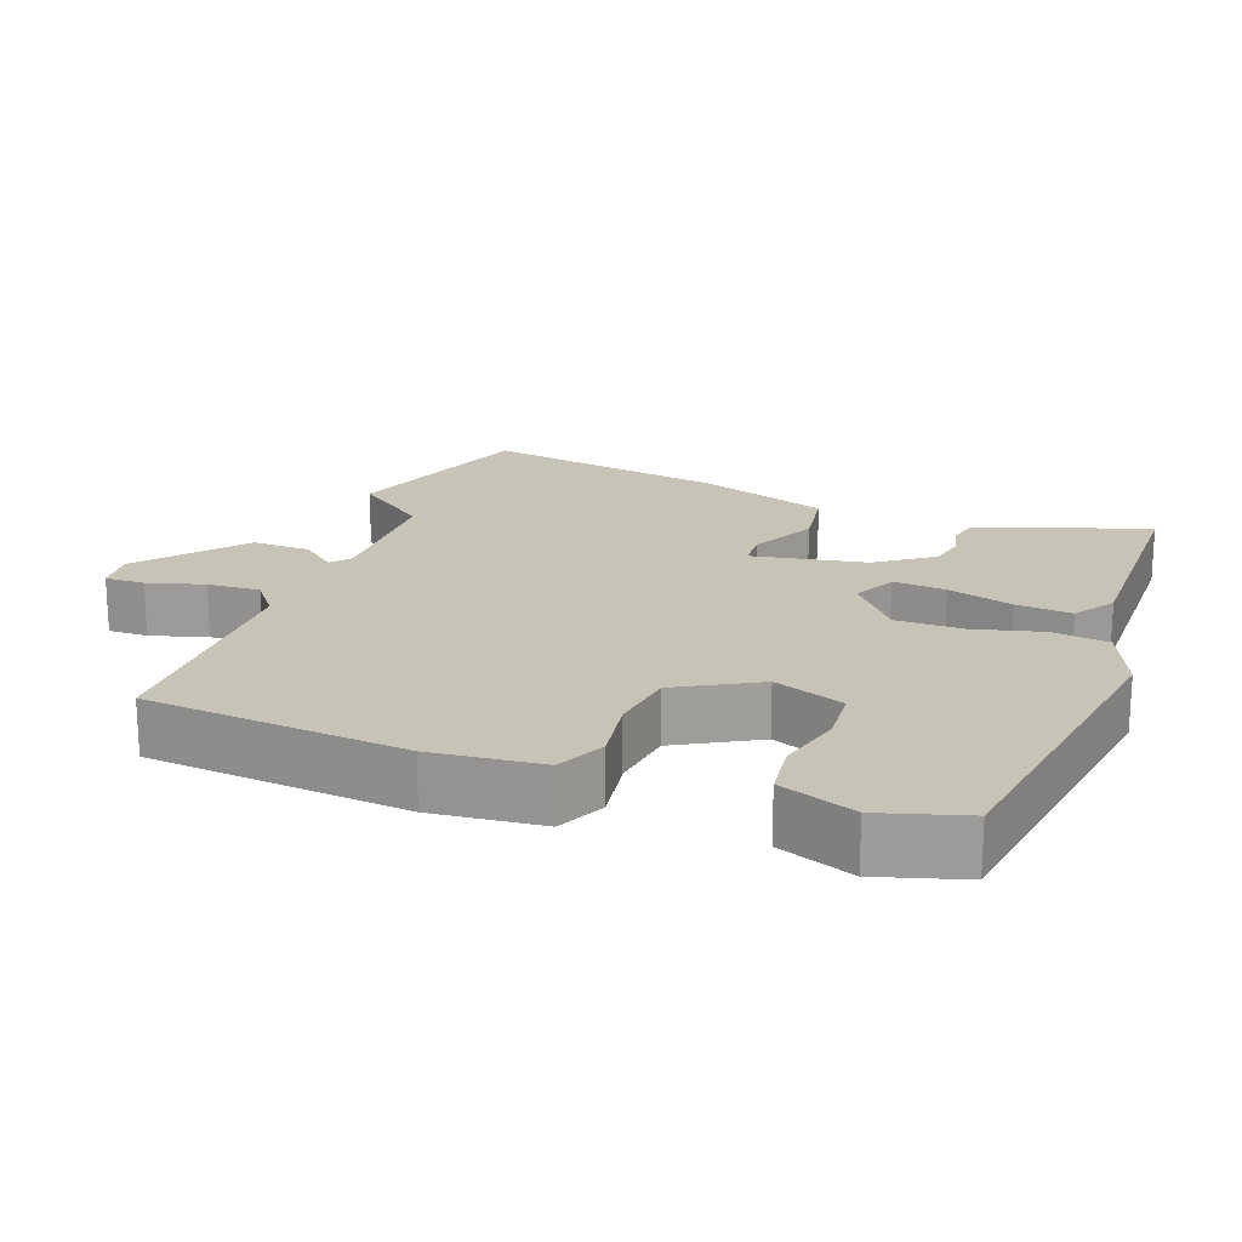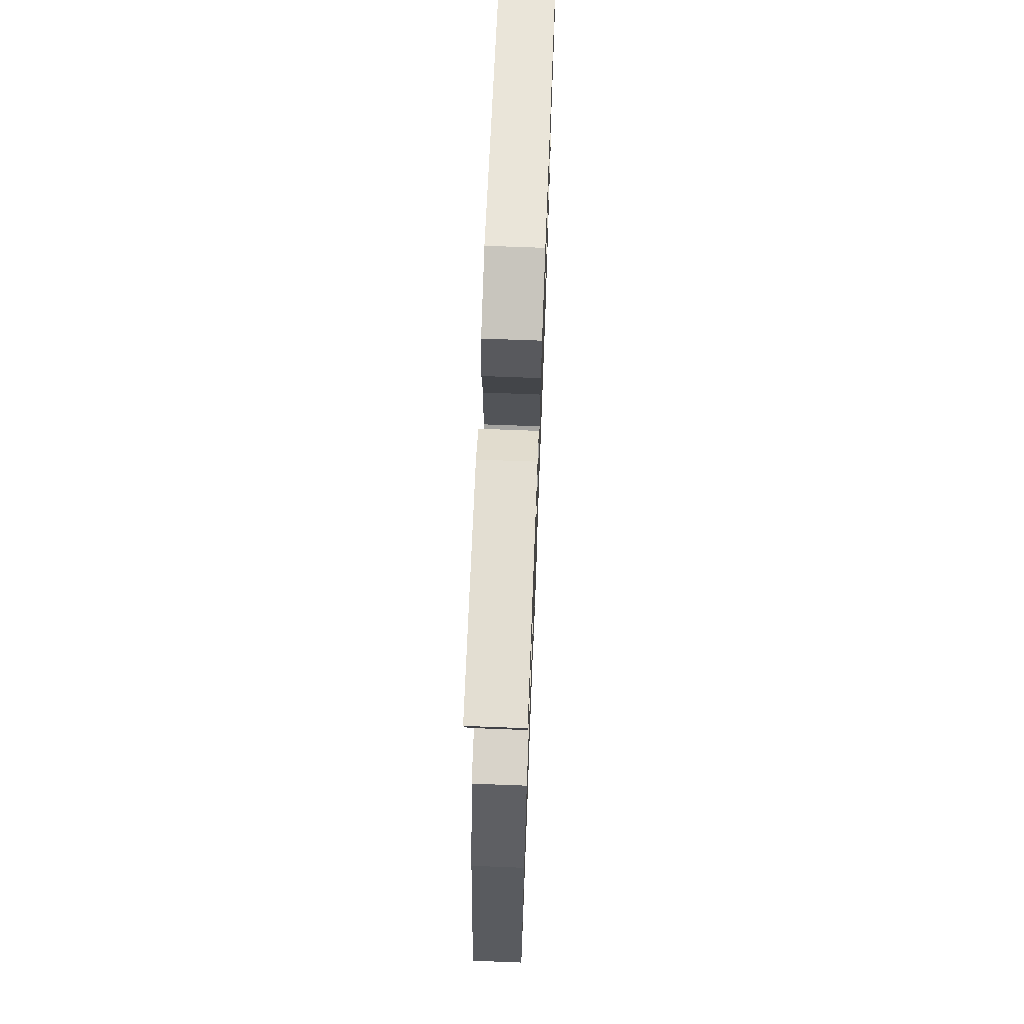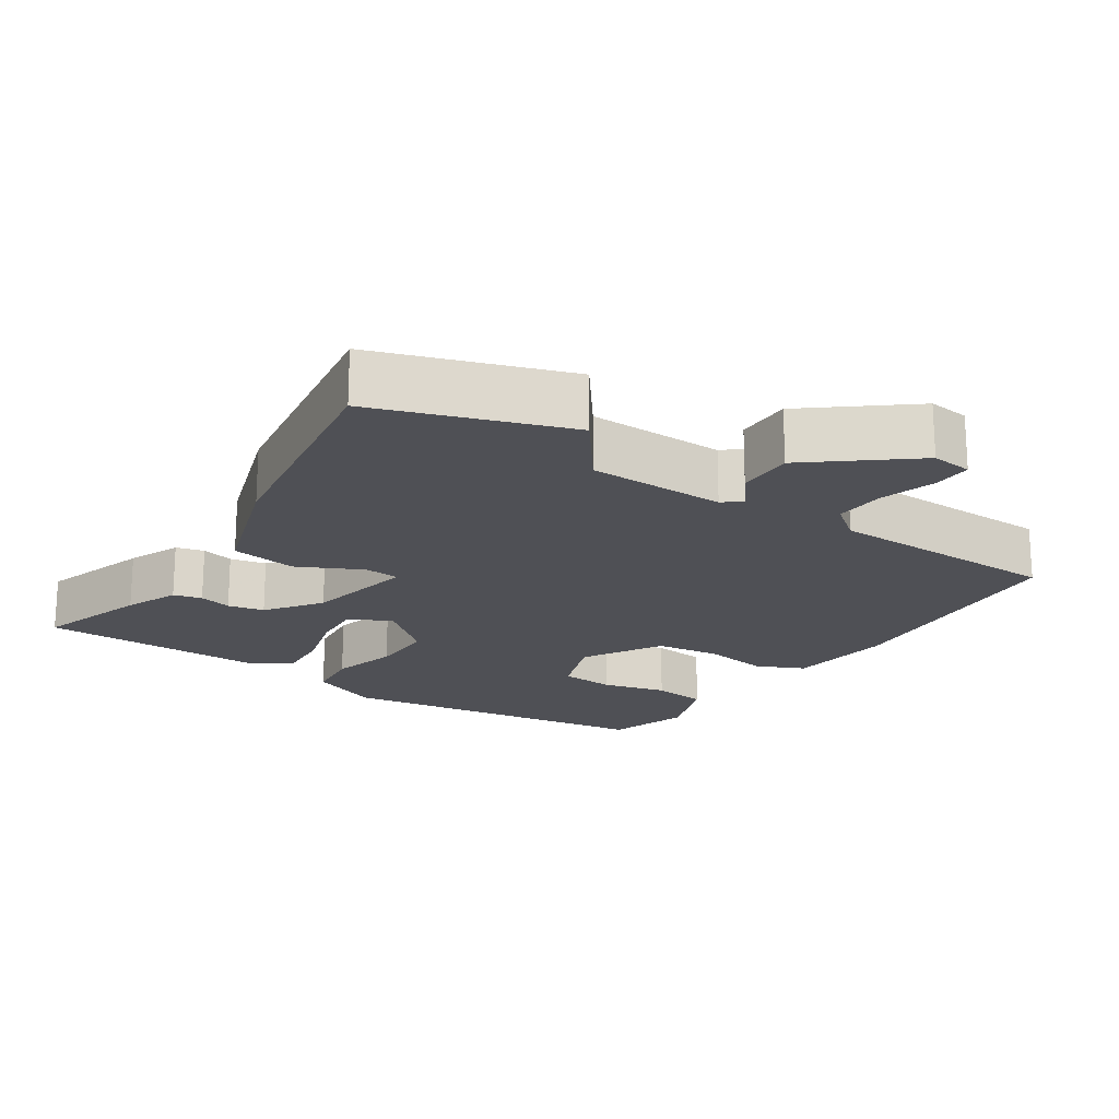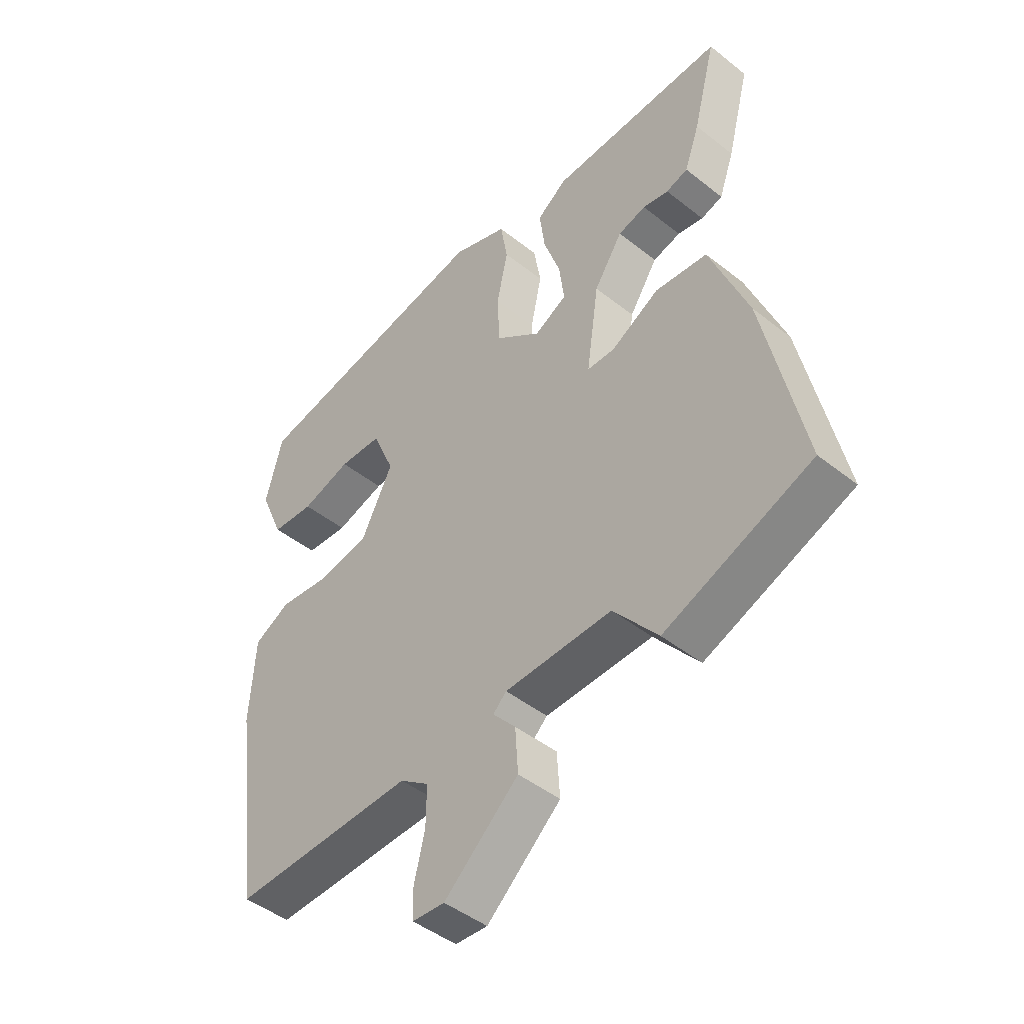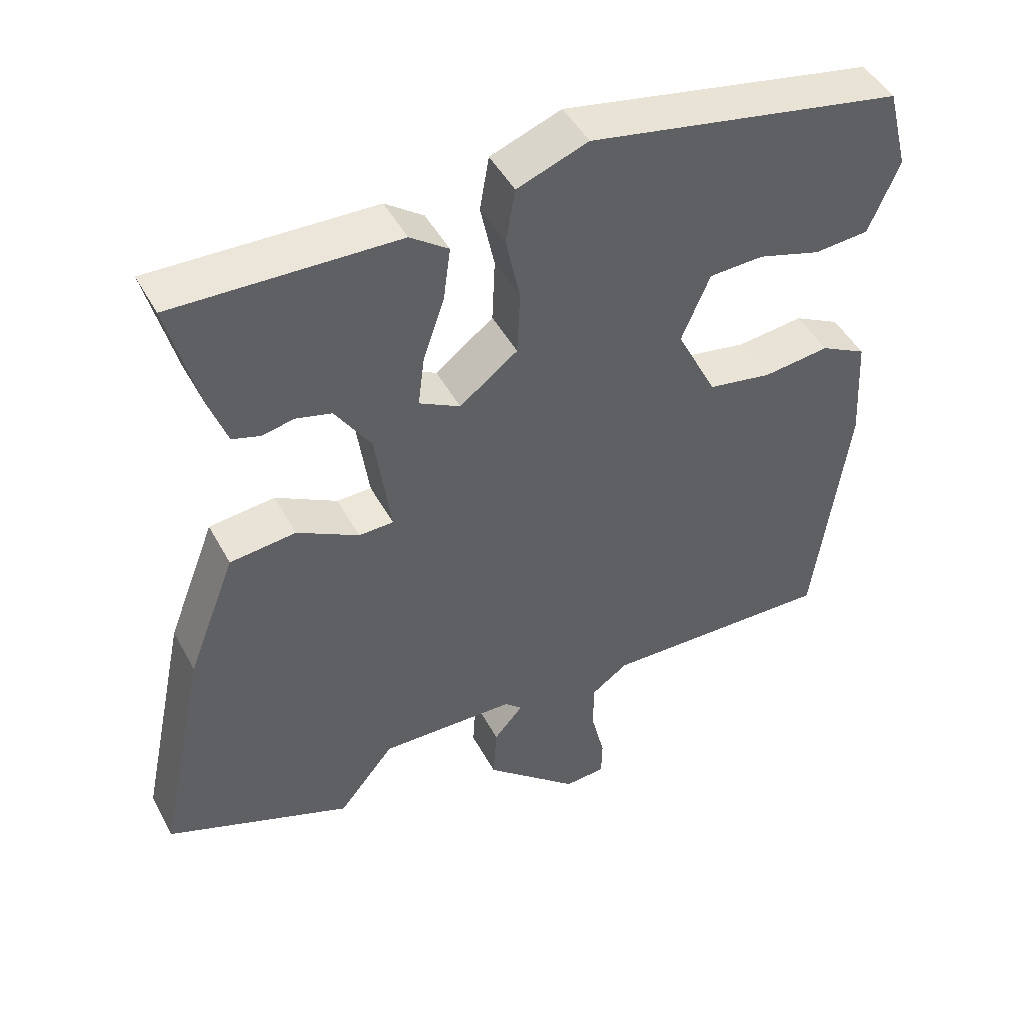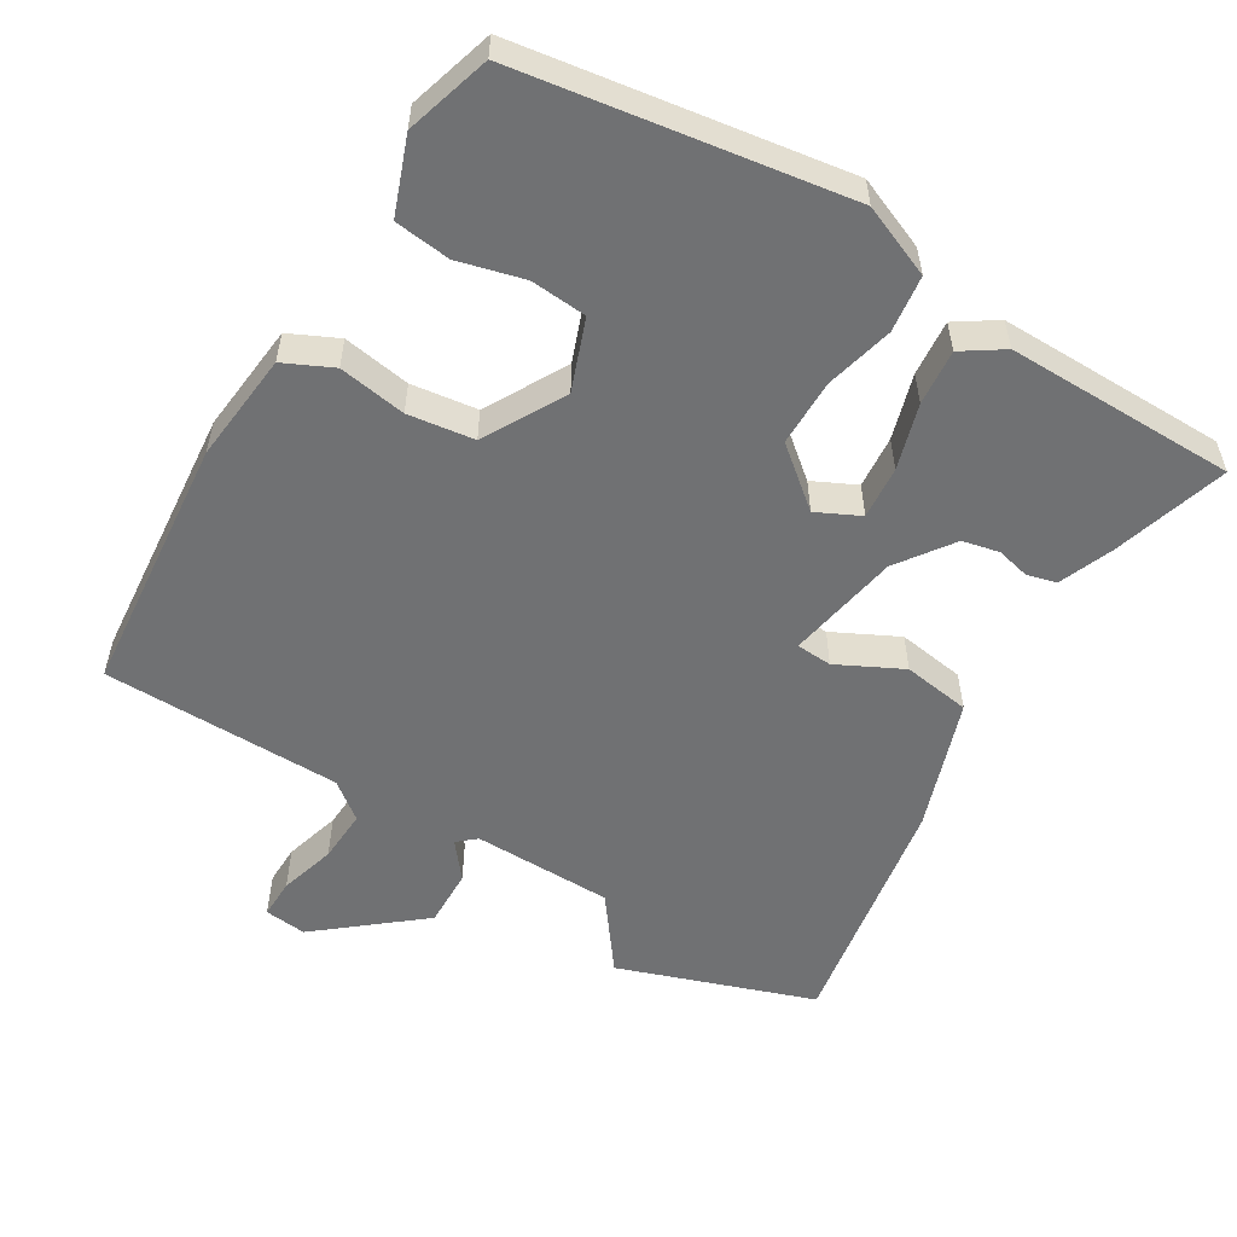
<metadata>
{"format":"obj","ext":"obj","renderer":"f3d","projection":"perspective","resolution":1024,"background":"white","views":[{"elev":19.6,"azim":-72.0,"up":"+Y"},{"elev":69.5,"azim":92.2,"up":"+Z"},{"elev":-19.3,"azim":143.6,"up":"+Y"},{"elev":-46.0,"azim":47.8,"up":"+Z"},{"elev":46.8,"azim":152.8,"up":"+Z"},{"elev":-55.1,"azim":-33.4,"up":"+Y"}]}
</metadata>
<code>
v 0.504 0.07 0.489
v 0.463 0.07 0.331
v 0.436 0.07 0.255
v 0.397 0.07 0.243
v 0.351 0.07 0.252
v 0.301 0.07 0.239
v 0.25 0.07 0.161
v 0.228 0.07 0.005
v 0.277 0.07 0.004
v 0.364 0.07 0.052
v 0.457 0.07 0.042
v 0.525 0.07 -0.134
v 0.594 0.07 -0.463
v 0.332 0.07 -0.566
v 0.253 0.07 -0.469
v 0.061 0.07 -0.474
v 0.037 0.07 -0.497
v 0.078 0.07 -0.544
v 0.083 0.07 -0.623
v -0.05 0.07 -0.741
v -0.108 0.07 -0.737
v -0.109 0.07 -0.683
v -0.09 0.07 -0.605
v -0.089 0.07 -0.533
v -0.141 0.07 -0.496
v -0.468 0.07 -0.505
v -0.515 0.07 -0.151
v -0.506 0.07 0
v -0.441 0.07 0.034
v -0.348 0.07 0.023
v -0.258 0.07 0.039
v -0.201 0.07 0.152
v -0.241 0.07 0.247
v -0.318 0.07 0.25
v -0.407 0.07 0.223
v -0.484 0.07 0.229
v -0.527 0.07 0.331
v -0.497 0.07 0.449
v -0.053 0.07 0.535
v 0.047 0.07 0.498
v 0.06 0.07 0.421
v 0.04 0.07 0.326
v 0.044 0.07 0.235
v 0.126 0.07 0.173
v 0.184 0.07 0.204
v 0.175 0.07 0.276
v 0.145 0.07 0.364
v 0.135 0.07 0.44
v 0.189 0.07 0.479
v 0.504 0 0.489
v 0.463 0 0.331
v 0.436 0 0.255
v 0.397 0 0.243
v 0.351 0 0.252
v 0.301 0 0.239
v 0.25 0 0.161
v 0.228 0 0.005
v 0.277 0 0.004
v 0.364 0 0.052
v 0.457 0 0.042
v 0.525 0 -0.134
v 0.594 0 -0.463
v 0.332 0 -0.566
v 0.253 0 -0.469
v 0.061 0 -0.474
v 0.037 0 -0.497
v 0.078 0 -0.544
v 0.083 0 -0.623
v -0.05 0 -0.741
v -0.108 0 -0.737
v -0.109 0 -0.683
v -0.09 0 -0.605
v -0.089 0 -0.533
v -0.141 0 -0.496
v -0.468 0 -0.505
v -0.515 0 -0.151
v -0.506 0 0
v -0.441 0 0.034
v -0.348 0 0.023
v -0.258 0 0.039
v -0.201 0 0.152
v -0.241 0 0.247
v -0.318 0 0.25
v -0.407 0 0.223
v -0.484 0 0.229
v -0.527 0 0.331
v -0.497 0 0.449
v -0.053 0 0.535
v 0.047 0 0.498
v 0.06 0 0.421
v 0.04 0 0.326
v 0.044 0 0.235
v 0.126 0 0.173
v 0.184 0 0.204
v 0.175 0 0.276
v 0.145 0 0.364
v 0.135 0 0.44
v 0.189 0 0.479
f 1 2 3
f 49 1 3
f 48 49 3
f 47 48 3
f 46 47 3
f 40 41 42
f 39 40 42
f 38 39 42
f 37 38 42
f 36 37 42
f 34 35 36
f 34 36 42
f 33 34 42
f 32 33 42 43
f 28 29 30
f 27 28 30
f 26 27 30
f 25 26 30
f 24 25 30 31
f 21 22 23
f 20 21 23
f 19 20 23
f 18 19 23
f 17 18 23
f 16 17 23 24
f 13 14 15
f 12 13 15
f 11 12 15
f 10 11 15
f 9 10 15
f 8 9 15 16
f 24 31 32
f 16 24 32
f 8 16 32
f 7 8 32
f 3 4 5
f 46 3 5
f 32 43 44
f 7 32 44
f 6 7 44 45
f 46 5 6
f 6 45 46
f 52 51 50
f 52 50 98
f 52 98 97
f 52 97 96
f 52 96 95
f 91 90 89
f 91 89 88
f 91 88 87
f 91 87 86
f 91 86 85
f 85 84 83
f 91 85 83
f 91 83 82
f 92 91 82 81
f 79 78 77
f 79 77 76
f 79 76 75
f 79 75 74
f 80 79 74 73
f 72 71 70
f 72 70 69
f 72 69 68
f 72 68 67
f 72 67 66
f 73 72 66 65
f 64 63 62
f 64 62 61
f 64 61 60
f 64 60 59
f 64 59 58
f 65 64 58 57
f 81 80 73
f 81 73 65
f 81 65 57
f 81 57 56
f 54 53 52
f 54 52 95
f 93 92 81
f 93 81 56
f 94 93 56 55
f 55 54 95
f 95 94 55
f 1 50 51 2
f 2 51 52 3
f 3 52 53 4
f 4 53 54 5
f 5 54 55 6
f 6 55 56 7
f 7 56 57 8
f 8 57 58 9
f 9 58 59 10
f 10 59 60 11
f 11 60 61 12
f 12 61 62 13
f 13 62 63 14
f 14 63 64 15
f 15 64 65 16
f 16 65 66 17
f 17 66 67 18
f 18 67 68 19
f 19 68 69 20
f 20 69 70 21
f 21 70 71 22
f 22 71 72 23
f 23 72 73 24
f 24 73 74 25
f 25 74 75 26
f 26 75 76 27
f 27 76 77 28
f 28 77 78 29
f 29 78 79 30
f 30 79 80 31
f 31 80 81 32
f 32 81 82 33
f 33 82 83 34
f 34 83 84 35
f 35 84 85 36
f 36 85 86 37
f 37 86 87 38
f 38 87 88 39
f 39 88 89 40
f 40 89 90 41
f 41 90 91 42
f 42 91 92 43
f 43 92 93 44
f 44 93 94 45
f 45 94 95 46
f 46 95 96 47
f 47 96 97 48
f 48 97 98 49
f 49 98 50 1

</code>
